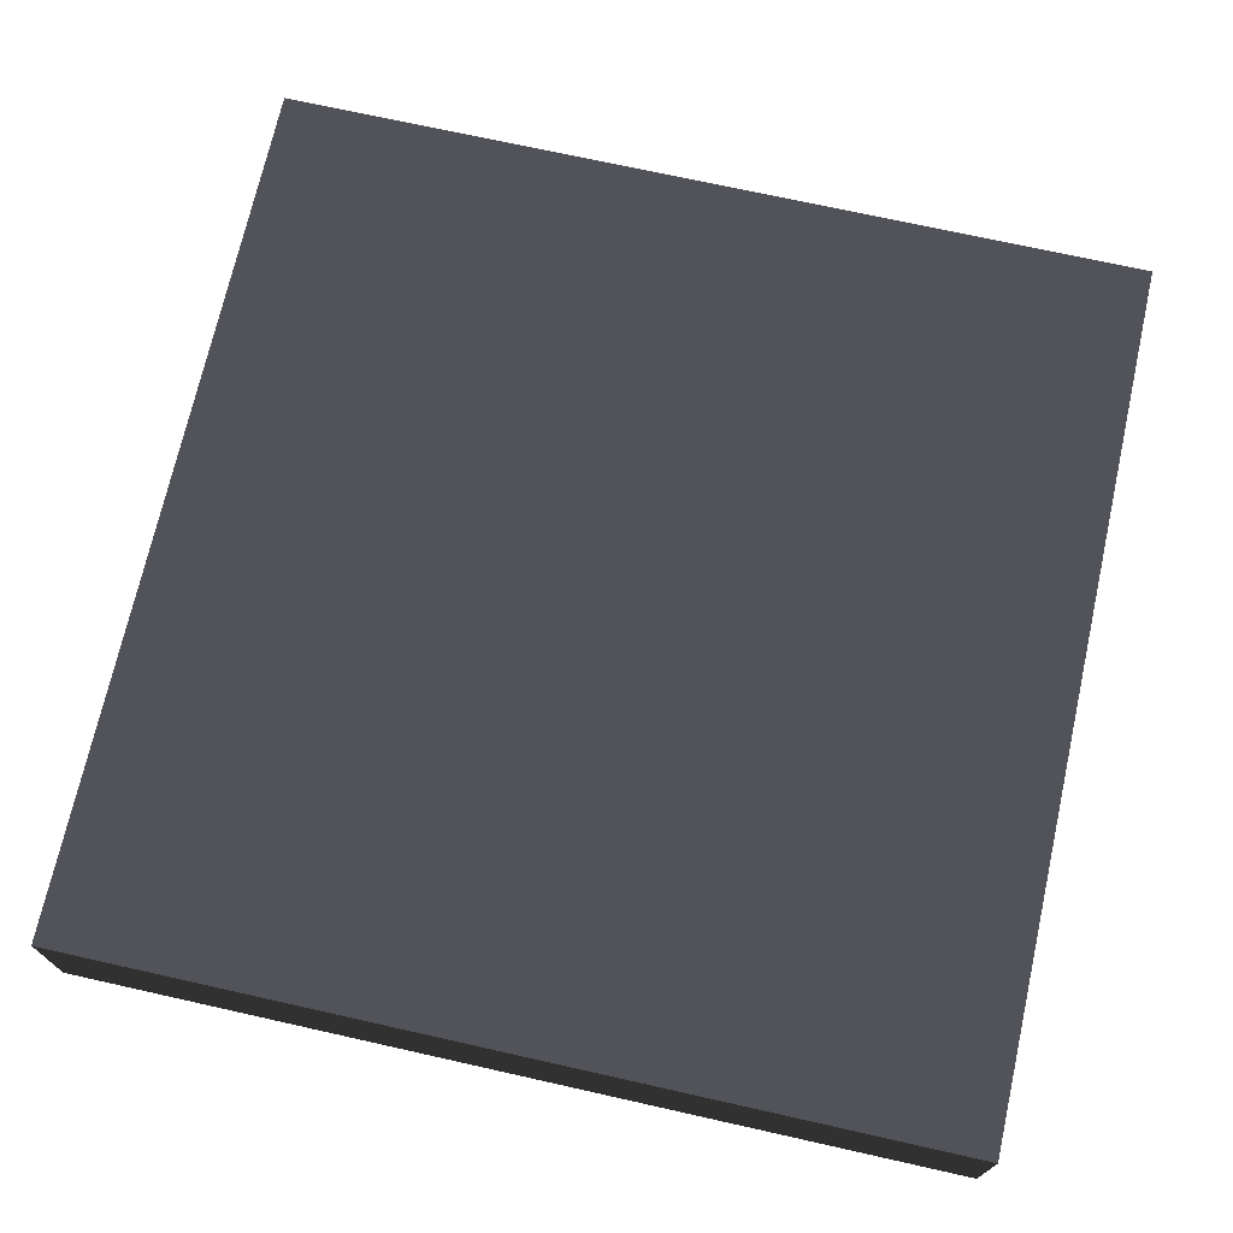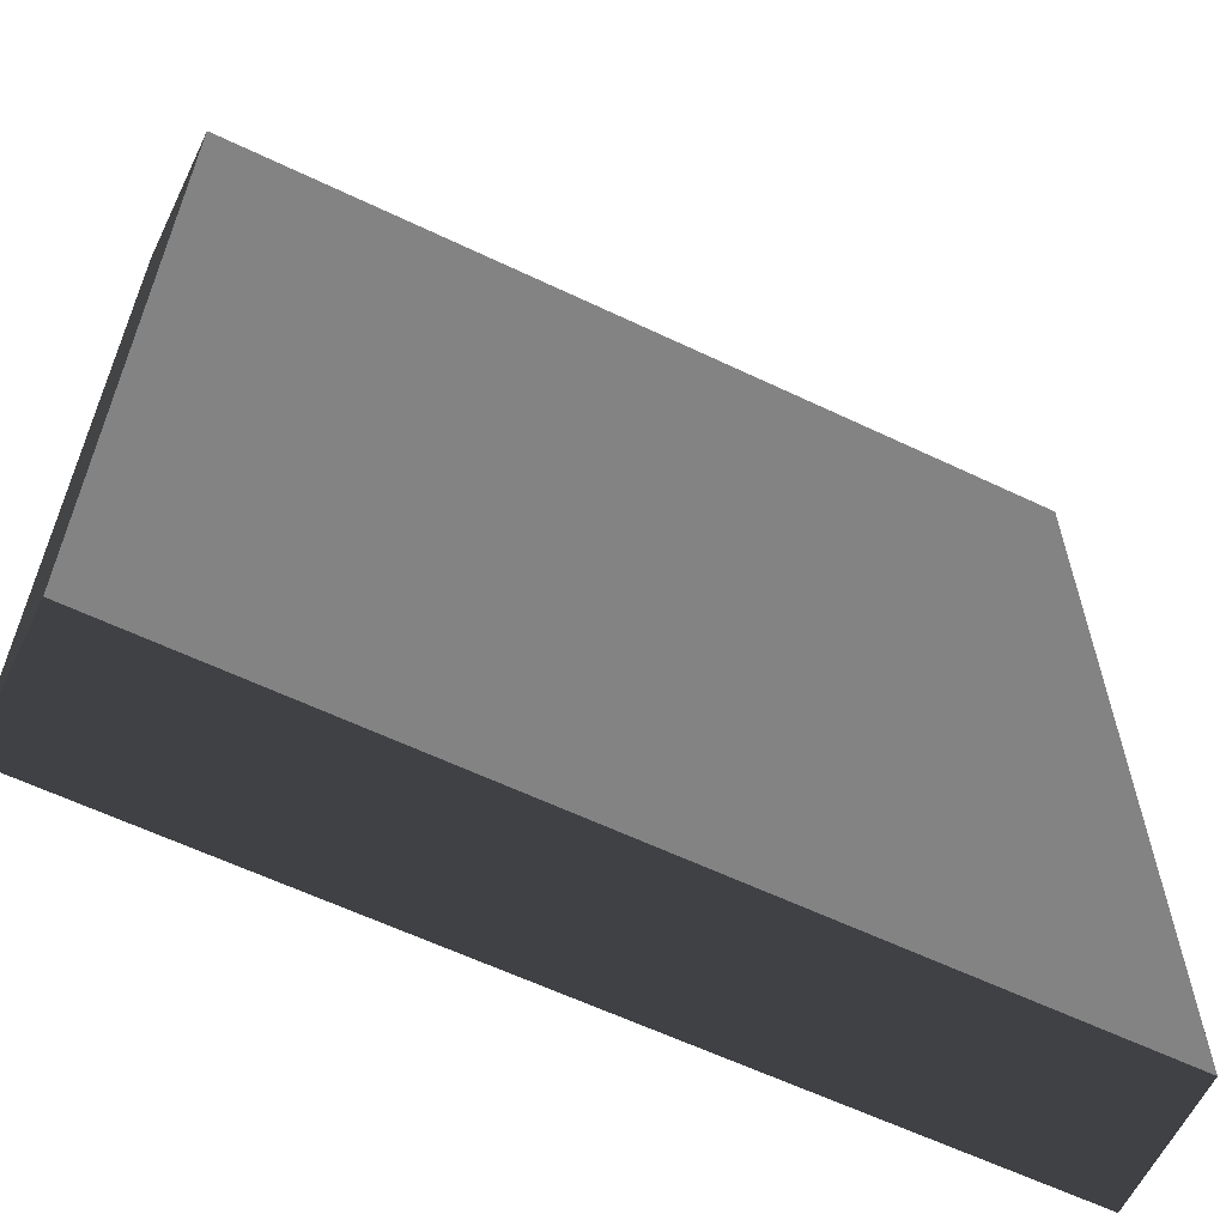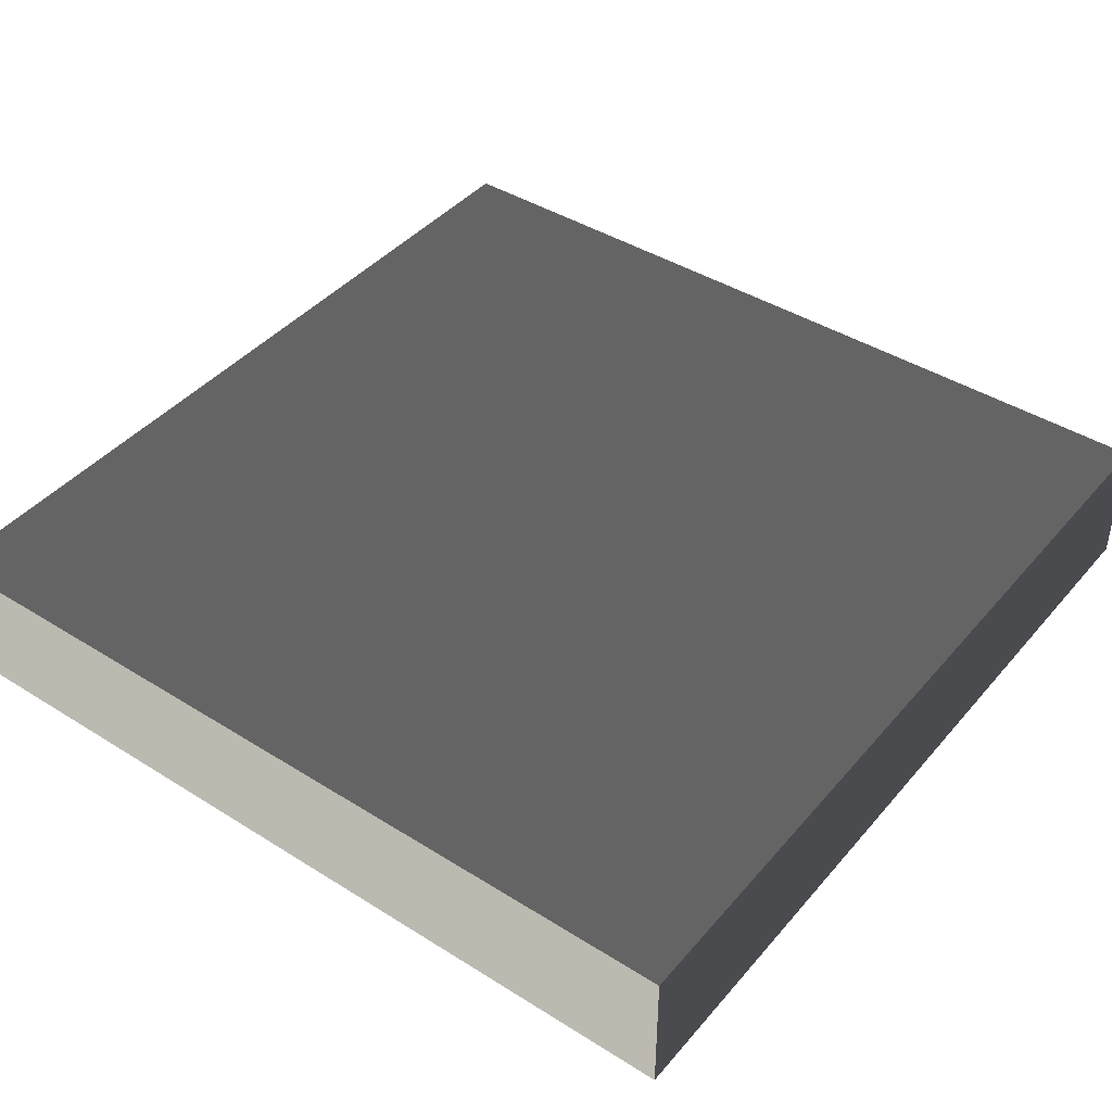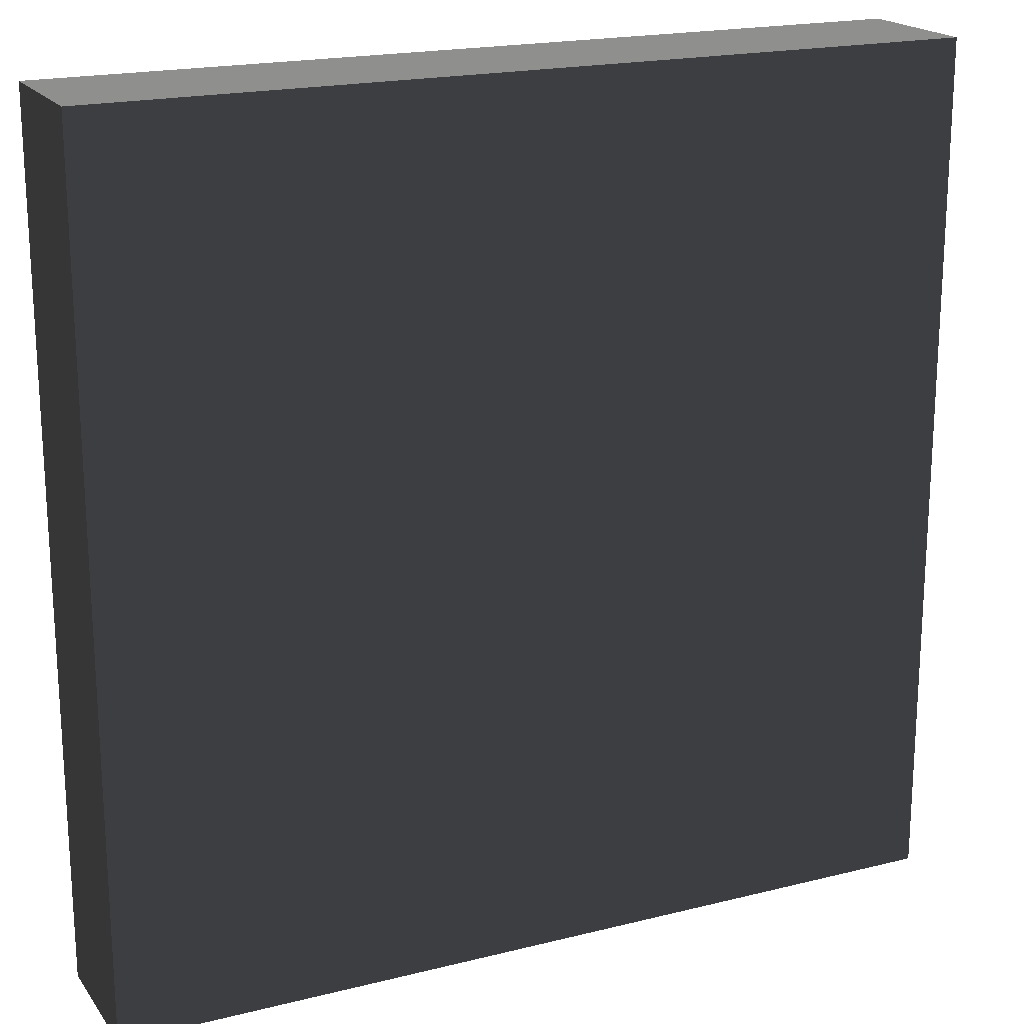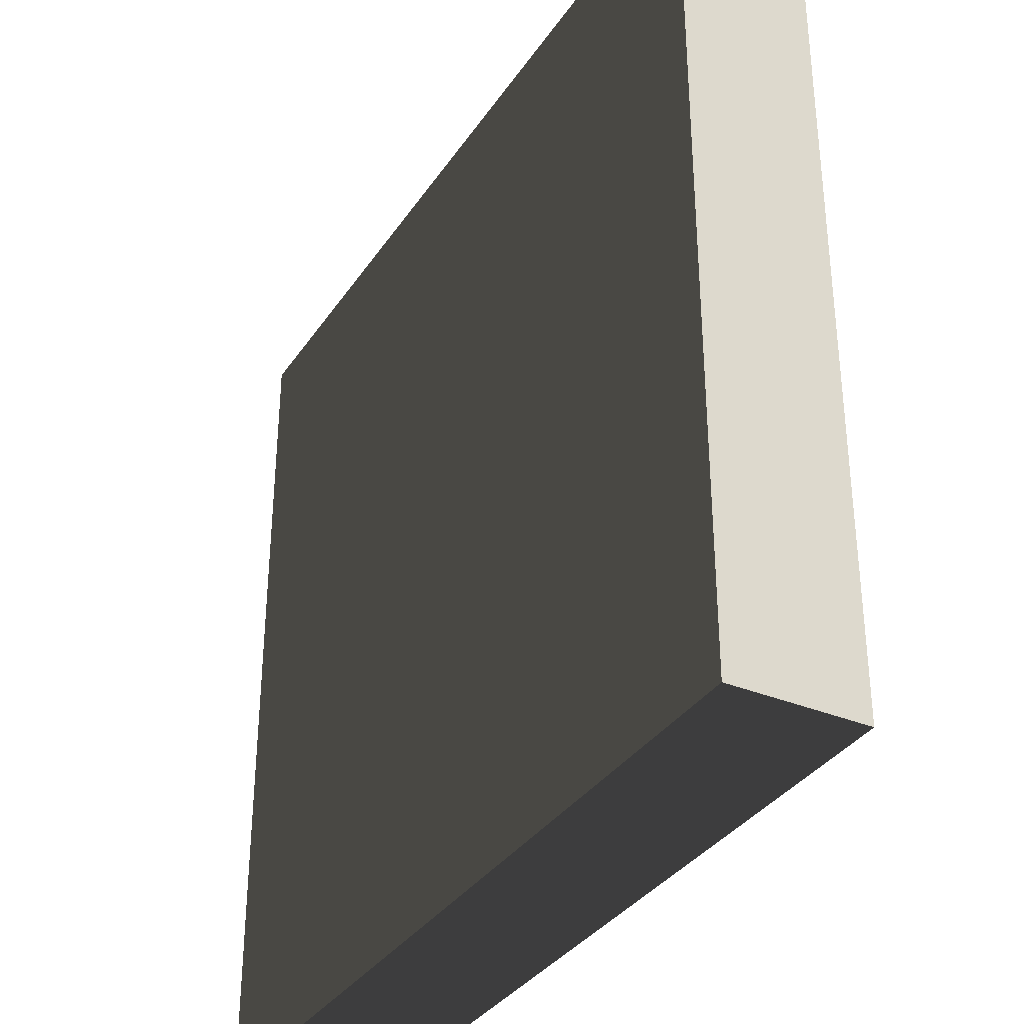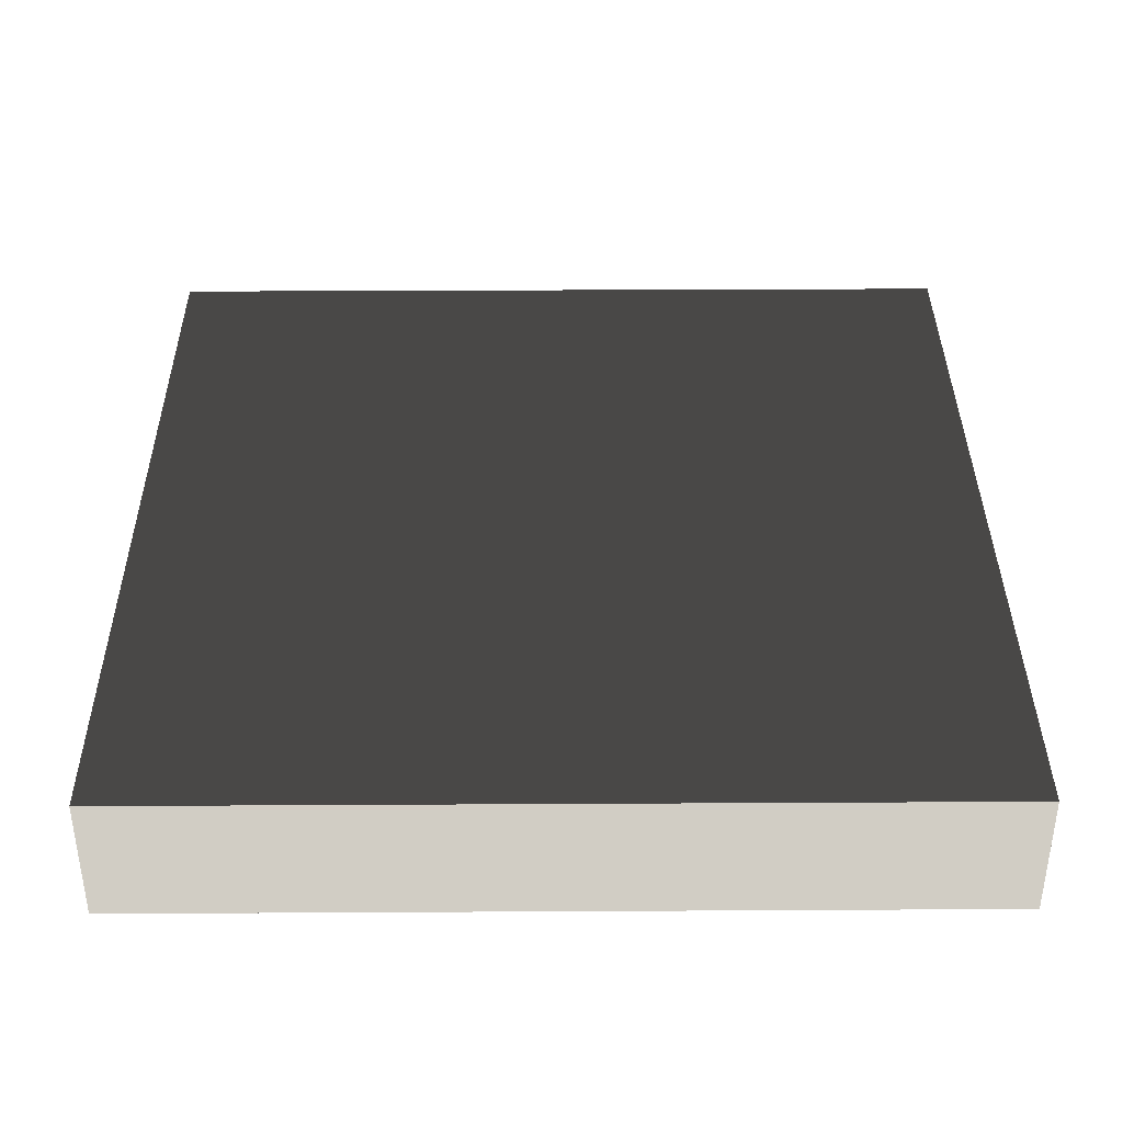
<metadata>
{"format":"obj","ext":"obj","renderer":"f3d","projection":"perspective","resolution":1024,"background":"white","views":[{"elev":71.9,"azim":-167.4,"up":"+Z"},{"elev":-61.2,"azim":154.1,"up":"+Y"},{"elev":42.4,"azim":126.9,"up":"+Z"},{"elev":19.4,"azim":154.9,"up":"+Y"},{"elev":-34.6,"azim":60.9,"up":"+Y"},{"elev":37.8,"azim":89.6,"up":"+Z"}]}
</metadata>
<code>
v -1.352 -1.352 -0.2108
v -1.352 1.352 -0.2108
v -1.352 1.352 0.2108
v -1.352 -1.352 0.2108
v -1.352 1.352 -0.2108
v 1.352 1.352 -0.2108
v 1.352 1.352 0.2108
v -1.352 1.352 0.2108
v 1.352 1.352 -0.2108
v 1.352 -1.352 -0.2108
v 1.352 -1.352 0.2108
v 1.352 1.352 0.2108
v 1.352 -1.352 -0.2108
v -1.352 -1.352 -0.2108
v -1.352 -1.352 0.2108
v 1.352 -1.352 0.2108
v -1.352 1.352 -0.2108
v -1.352 -1.352 -0.2108
v 1.352 -1.352 -0.2108
v 1.352 1.352 -0.2108
v 1.352 1.352 0.2108
v 1.352 -1.352 0.2108
v -1.352 -1.352 0.2108
v -1.352 1.352 0.2108
g Snow_Top_(6)_833_101
f 1 3 2
f 1 4 3
f 5 7 6
f 5 8 7
f 9 11 10
f 9 12 11
f 13 15 14
f 13 16 15
f 17 19 18
f 17 20 19
f 21 23 22
f 21 24 23

</code>
